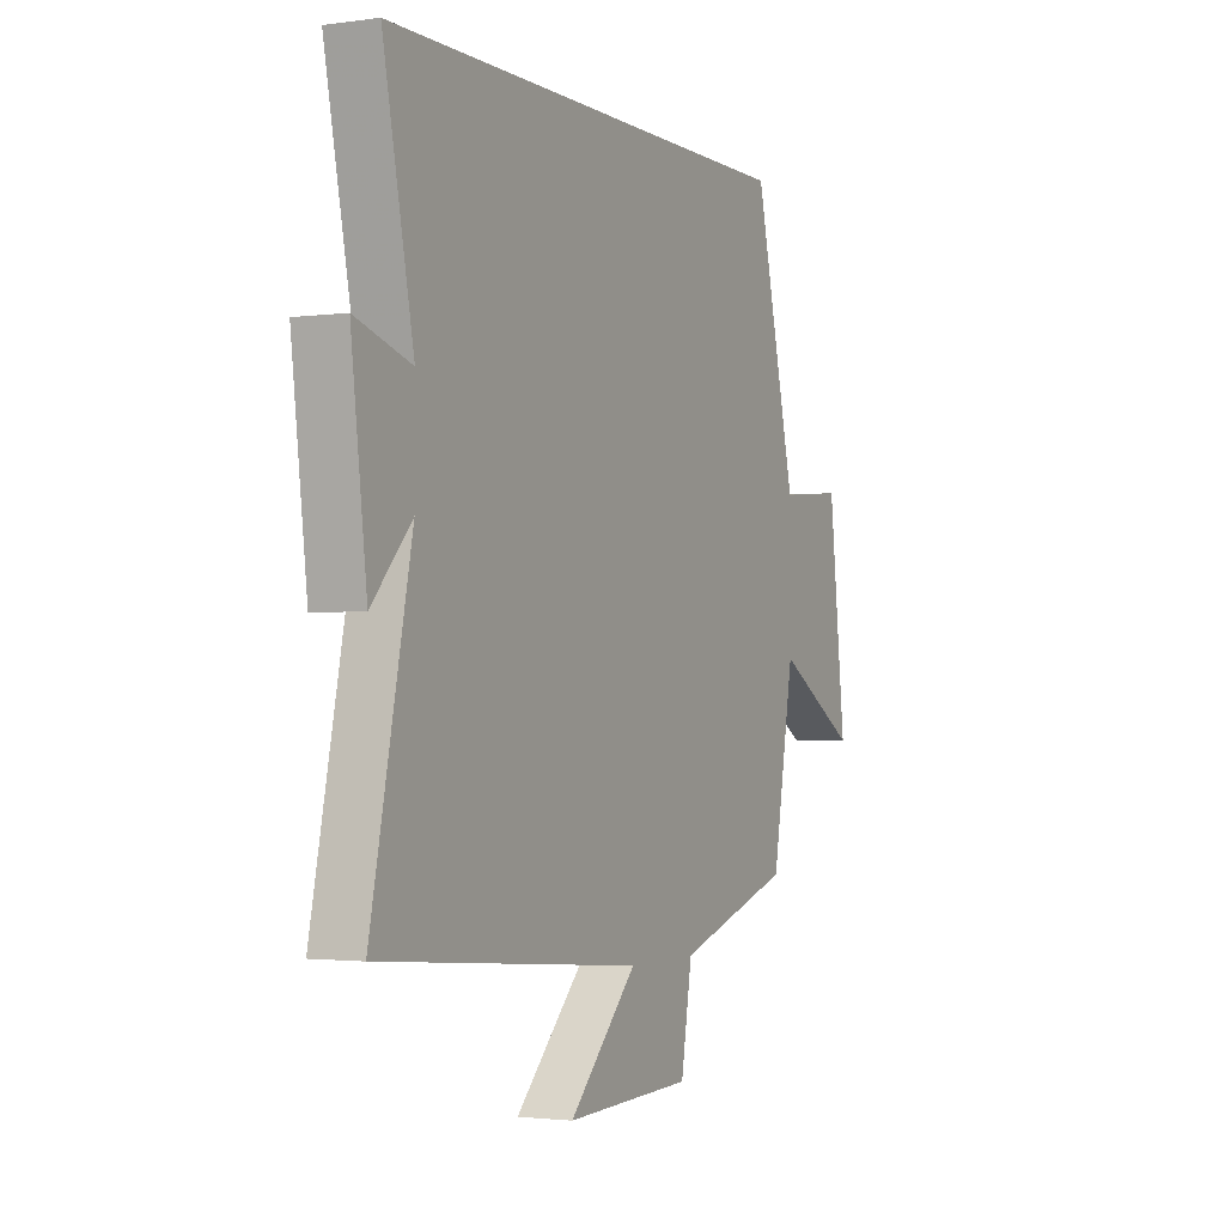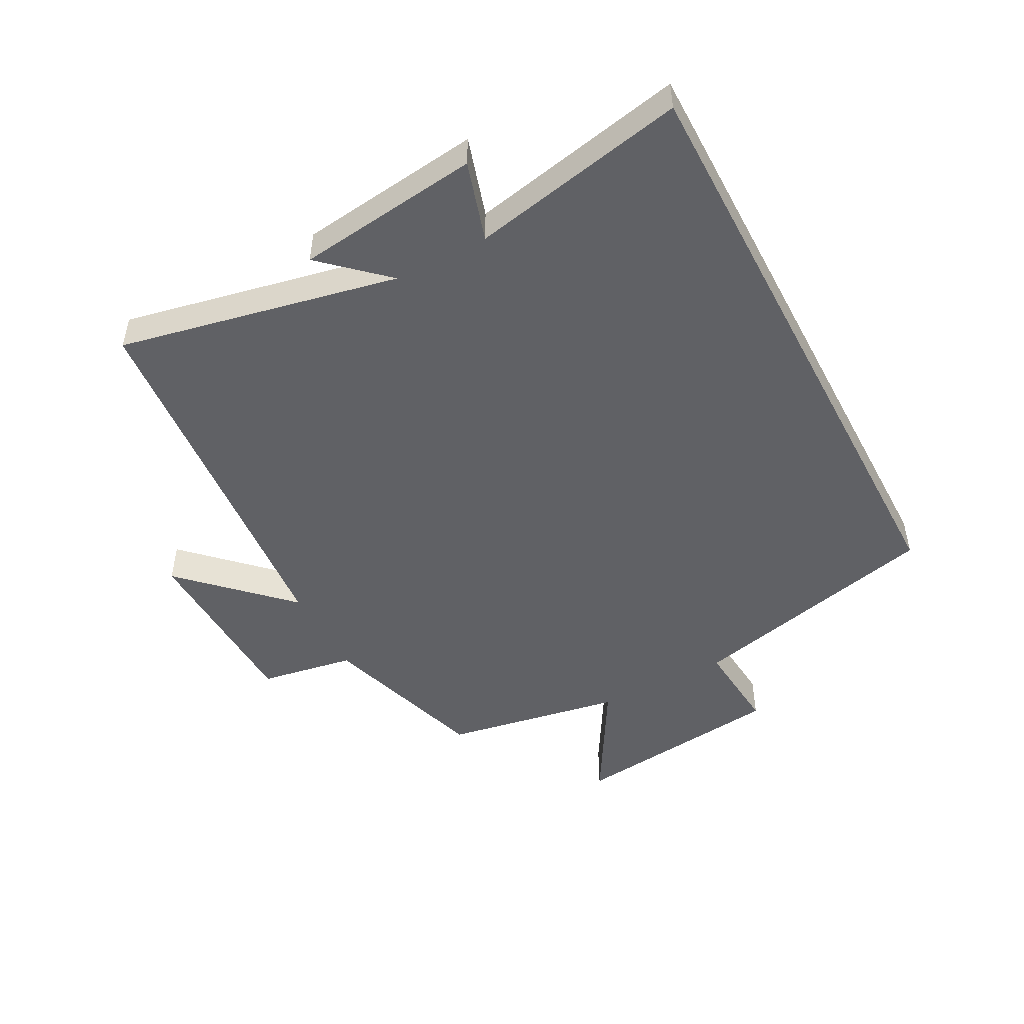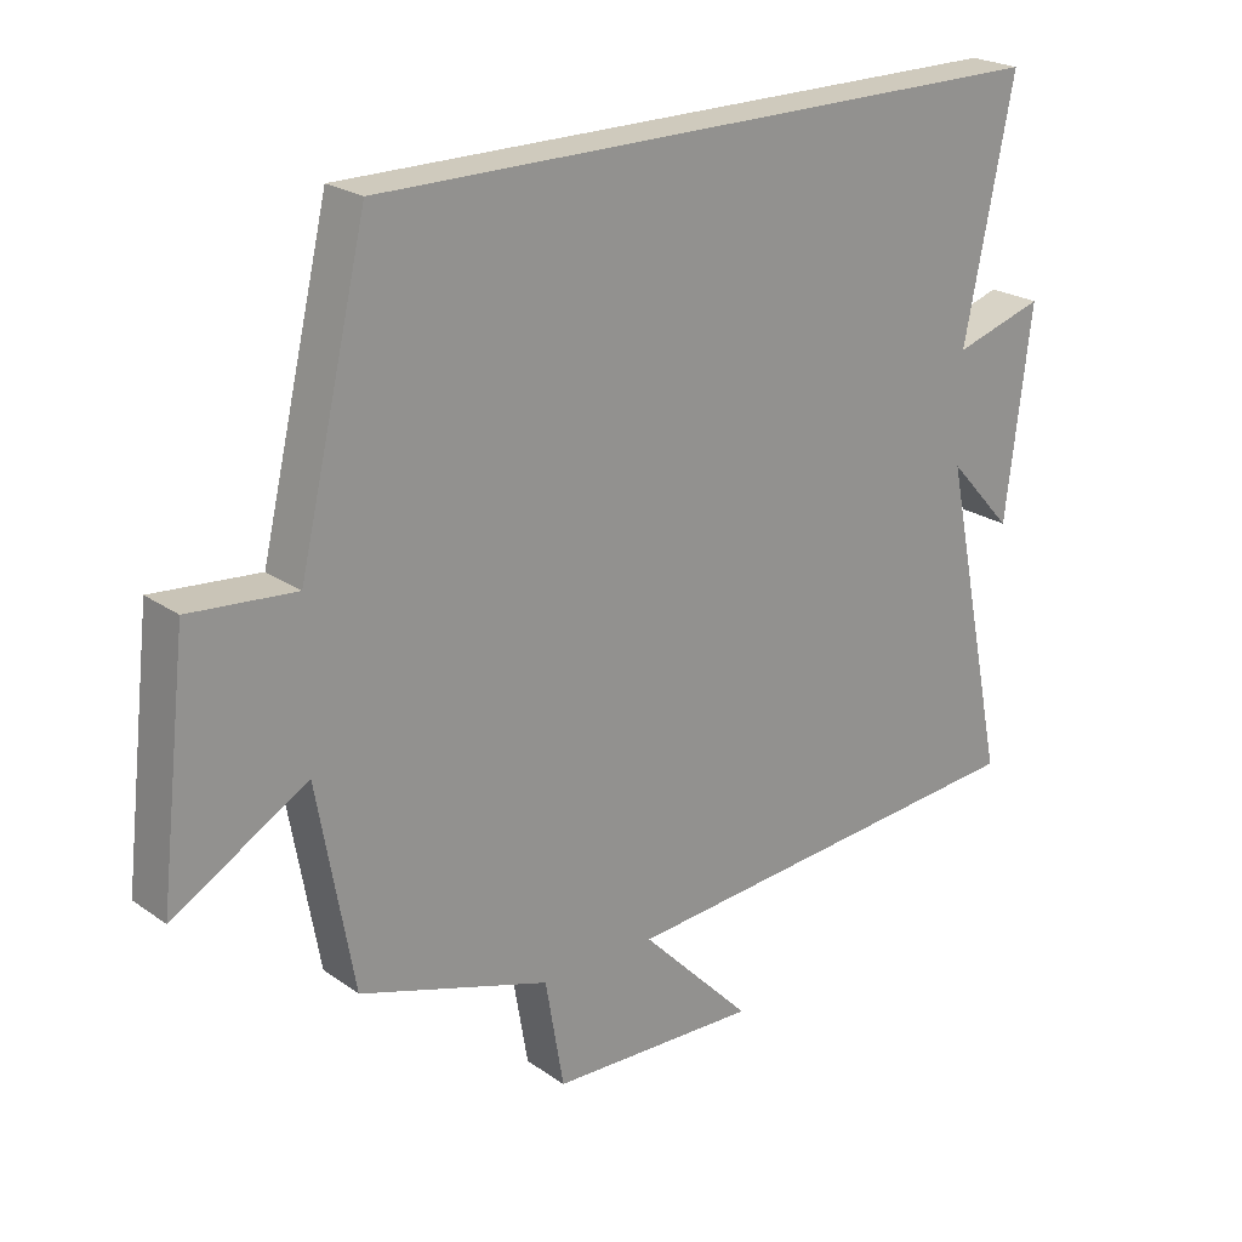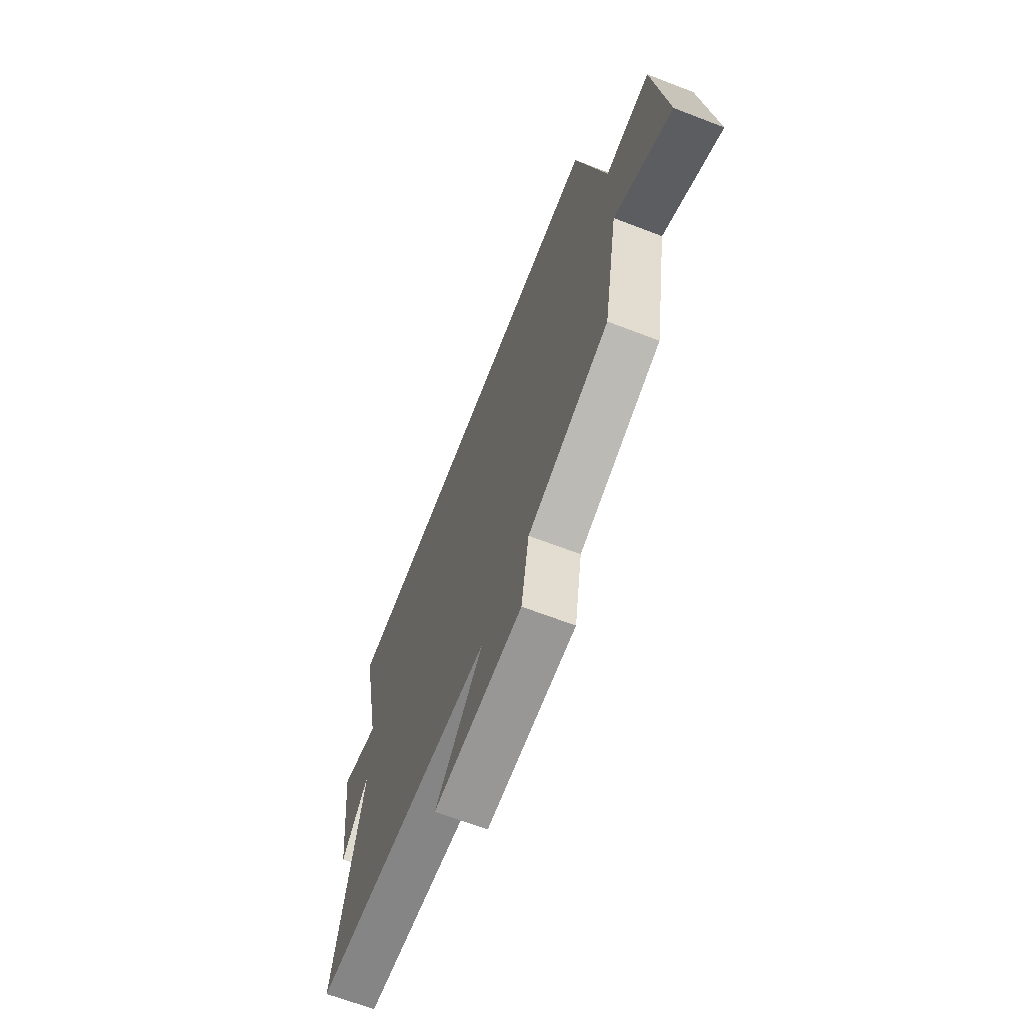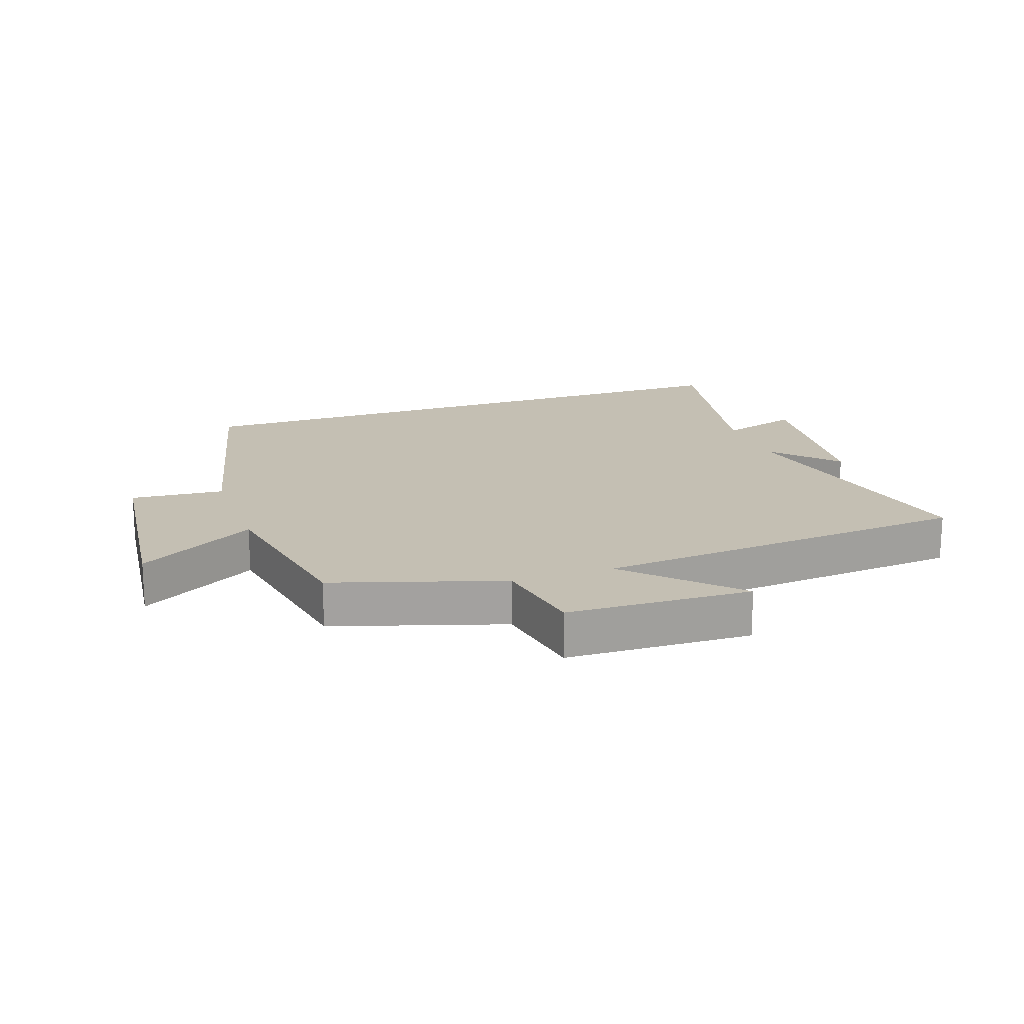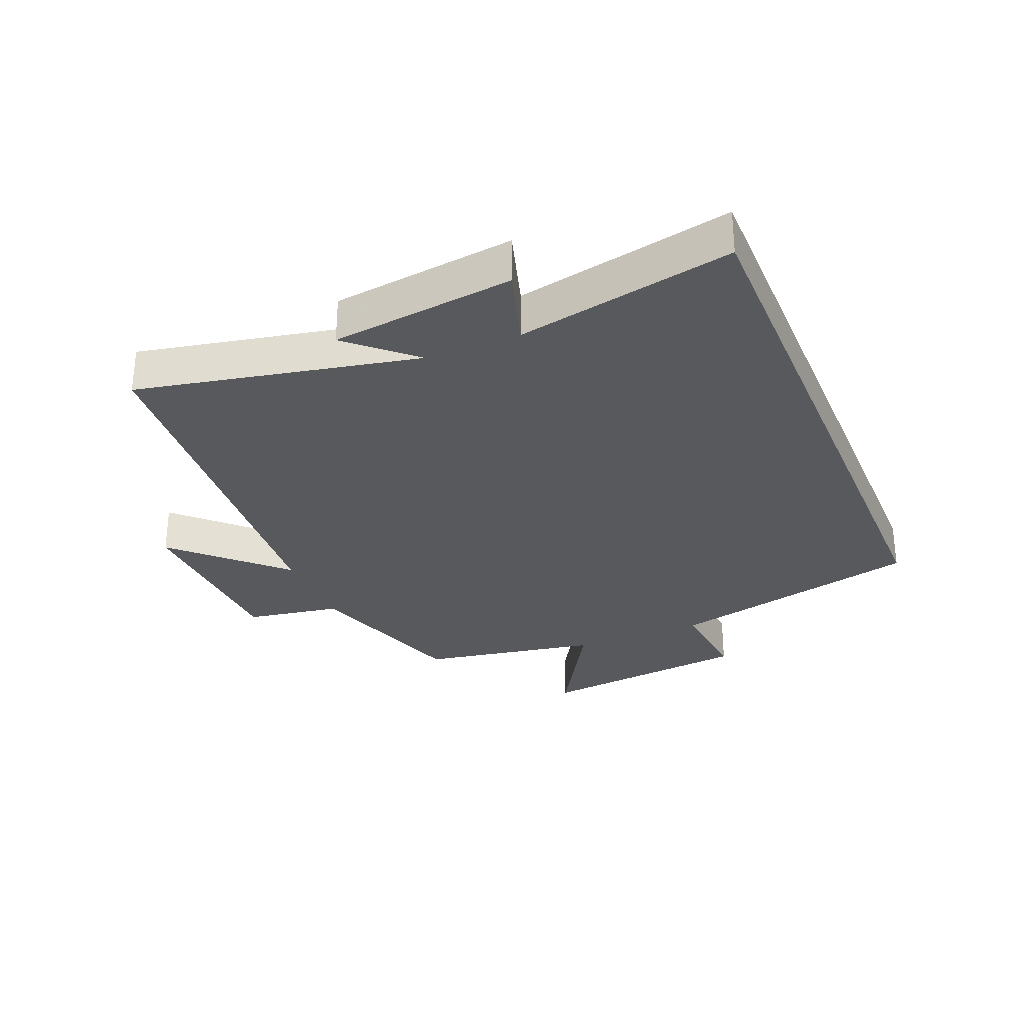
<metadata>
{"format":"obj","ext":"obj","renderer":"f3d","projection":"perspective","resolution":1024,"background":"white","views":[{"elev":-2.1,"azim":-63.8,"up":"+Z"},{"elev":-49.0,"azim":-62.1,"up":"+Y"},{"elev":22.8,"azim":139.8,"up":"+Z"},{"elev":-66.4,"azim":68.9,"up":"+Z"},{"elev":17.9,"azim":160.6,"up":"+Y"},{"elev":-29.8,"azim":-67.4,"up":"+Y"}]}
</metadata>
<code>
v 0.403 0.07 0.5
v 0.5 0.07 0.092
v 0.65 0.07 0.105
v 0.69 0.07 -0.239
v 0.5 0.07 -0.128
v 0.449 0.07 -0.414
v 0.179 0.07 -0.5
v 0.153 0.07 -0.652
v -0.143 0.07 -0.662
v 0.015 0.07 -0.5
v -0.593 0.07 -0.448
v -0.5 0.07 0
v -0.592 0.07 -0.101
v -0.628 0.07 0.193
v -0.5 0.07 0.154
v -0.57 0.07 0.5
v 0.403 0 0.5
v 0.5 0 0.092
v 0.65 0 0.105
v 0.69 0 -0.239
v 0.5 0 -0.128
v 0.449 0 -0.414
v 0.179 0 -0.5
v 0.153 0 -0.652
v -0.143 0 -0.662
v 0.015 0 -0.5
v -0.593 0 -0.448
v -0.5 0 0
v -0.592 0 -0.101
v -0.628 0 0.193
v -0.5 0 0.154
v -0.57 0 0.5
f 15 16 1 2
f 12 13 14 15
f 12 15 2
f 12 2 3
f 11 12 3
f 10 11 3
f 7 8 9 10
f 5 6 7 10
f 5 10 3
f 3 4 5
f 18 17 32 31
f 31 30 29 28
f 18 31 28
f 19 18 28
f 19 28 27
f 19 27 26
f 26 25 24 23
f 26 23 22 21
f 19 26 21
f 21 20 19
f 1 17 18 2
f 2 18 19 3
f 3 19 20 4
f 4 20 21 5
f 5 21 22 6
f 6 22 23 7
f 7 23 24 8
f 8 24 25 9
f 9 25 26 10
f 10 26 27 11
f 11 27 28 12
f 12 28 29 13
f 13 29 30 14
f 14 30 31 15
f 15 31 32 16
f 16 32 17 1

</code>
